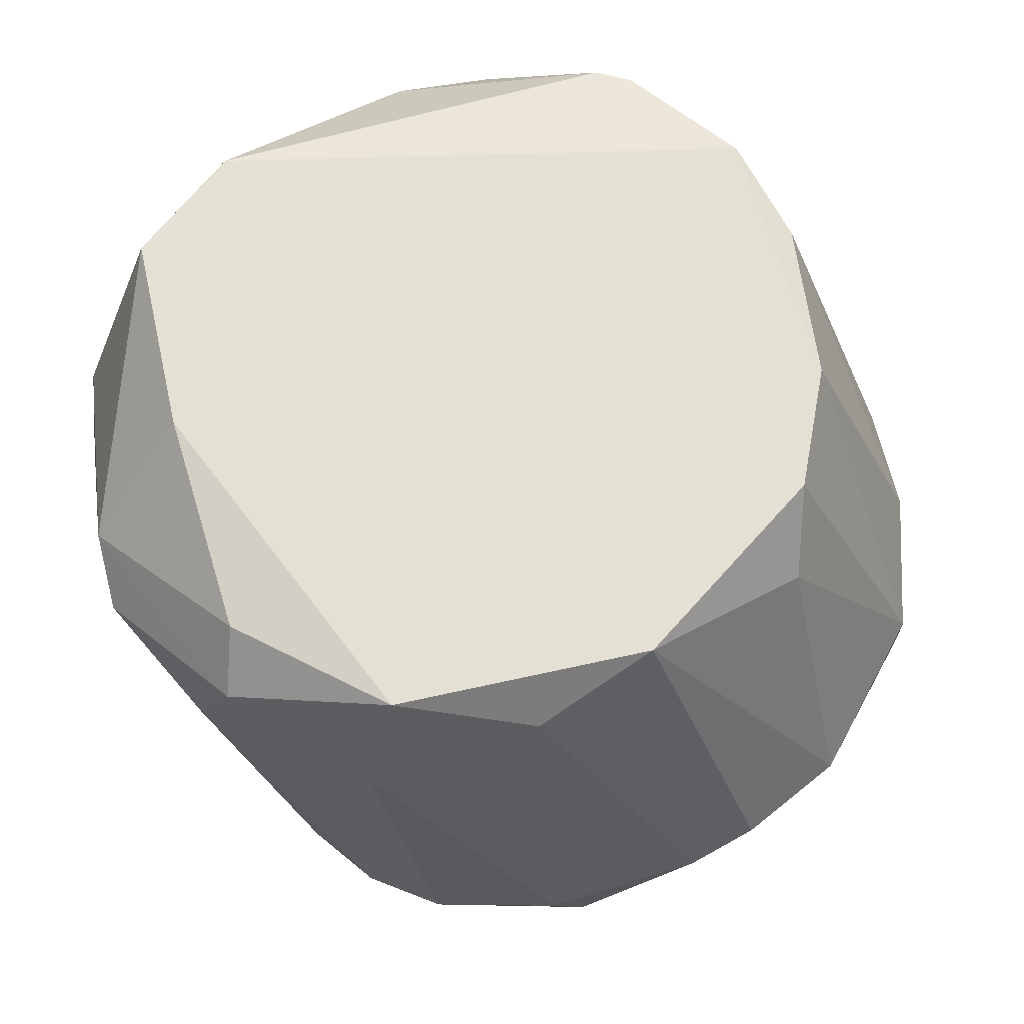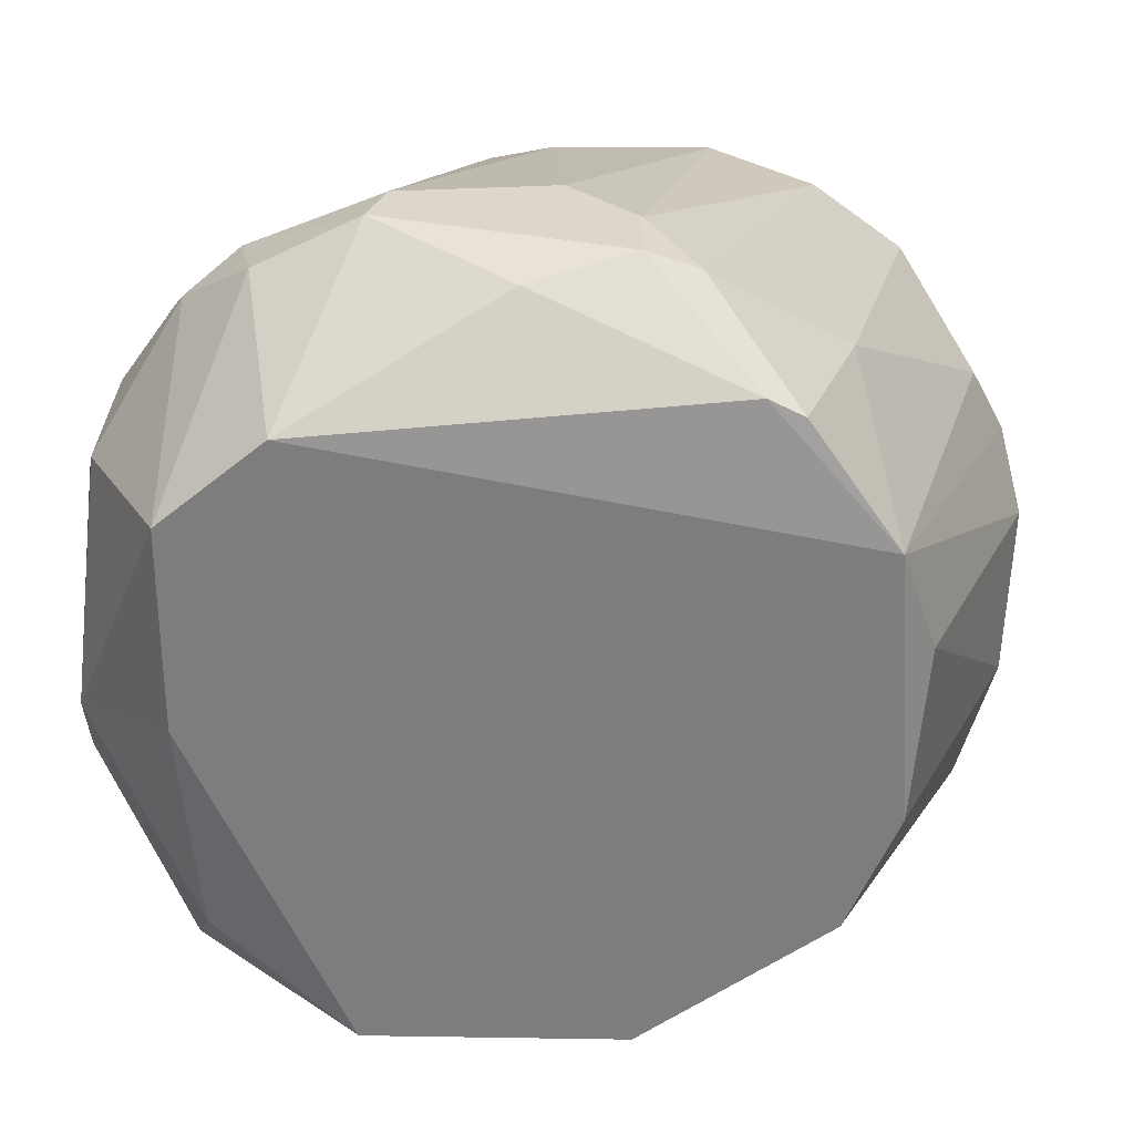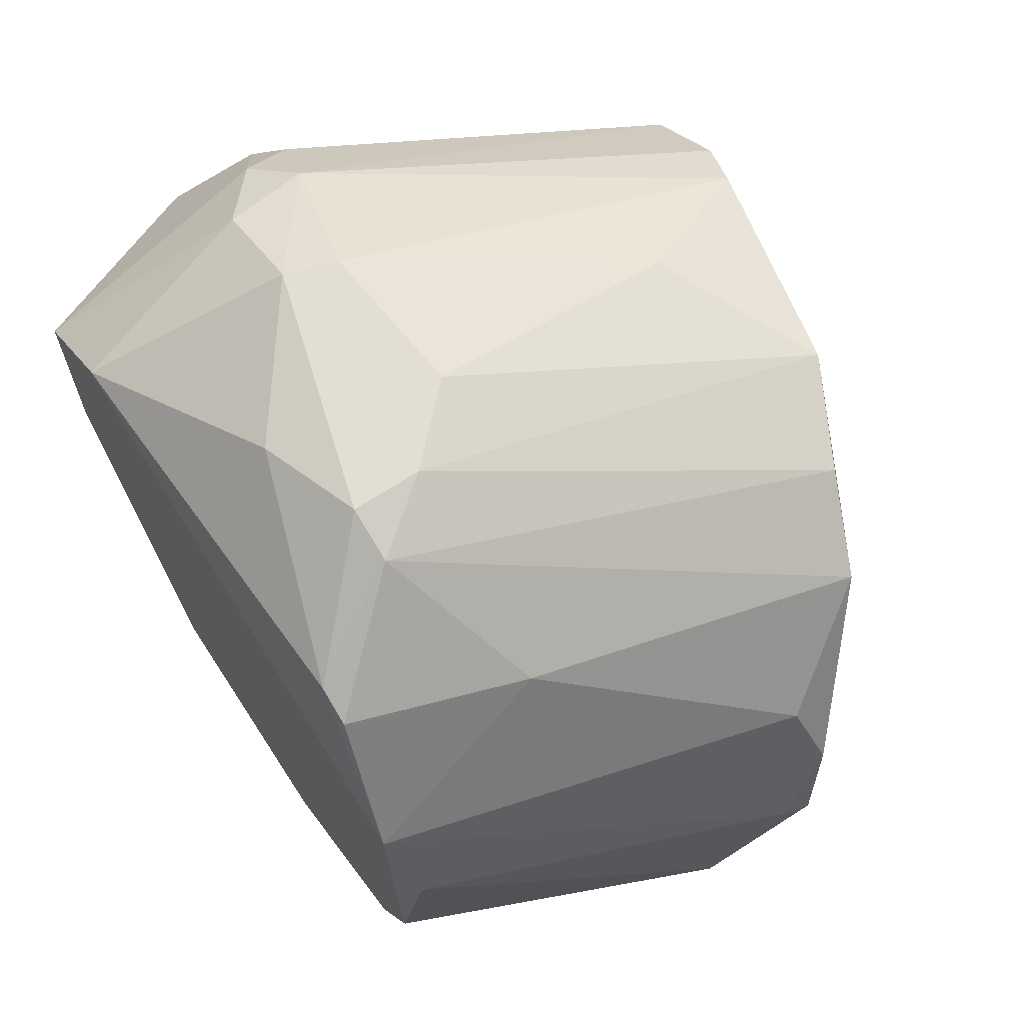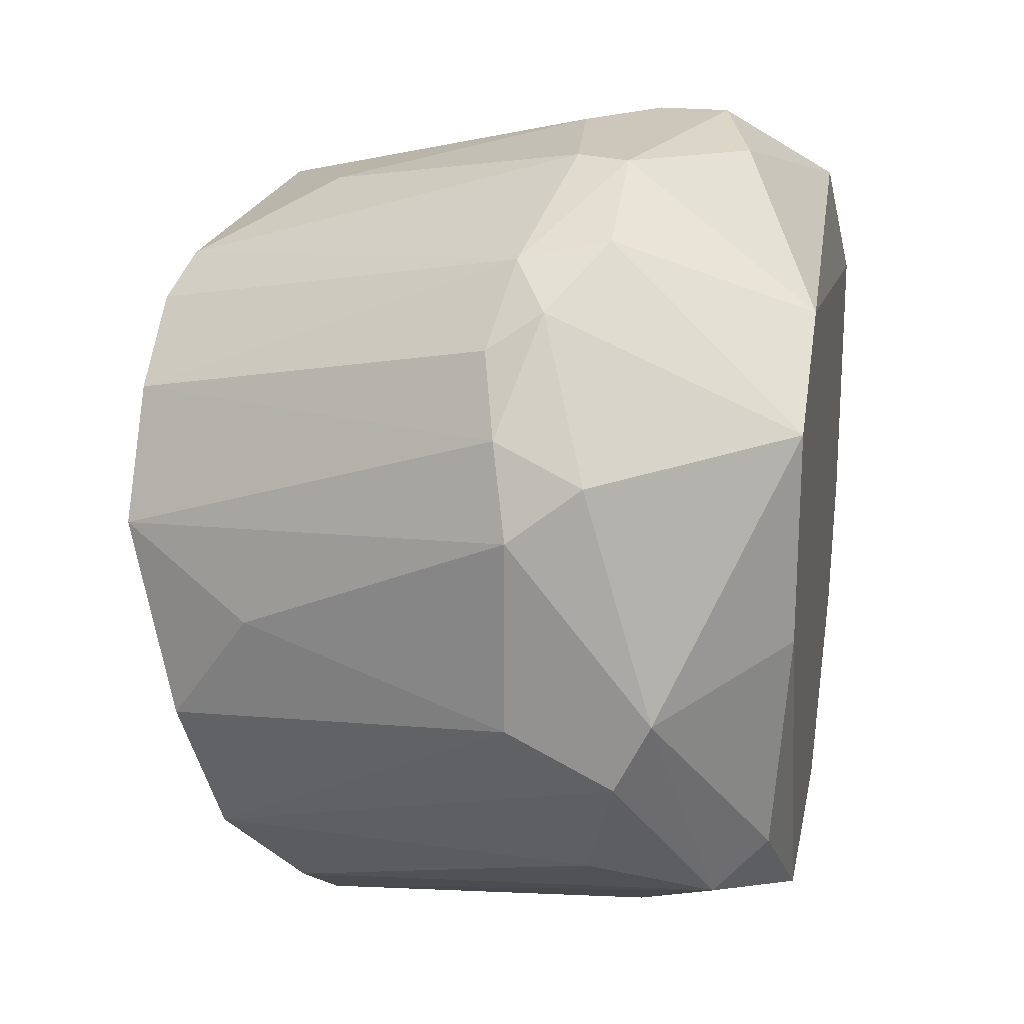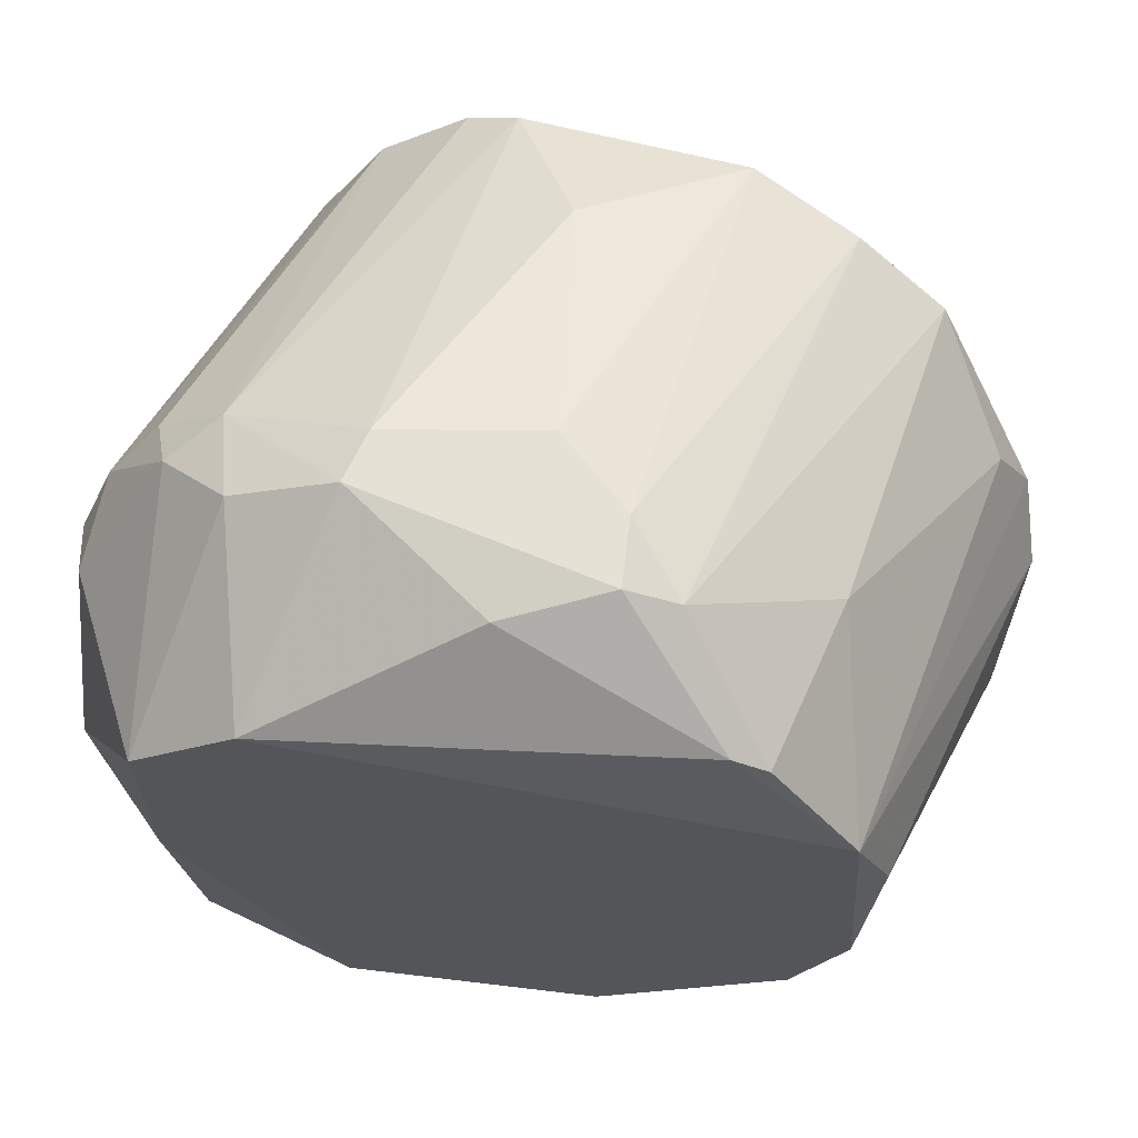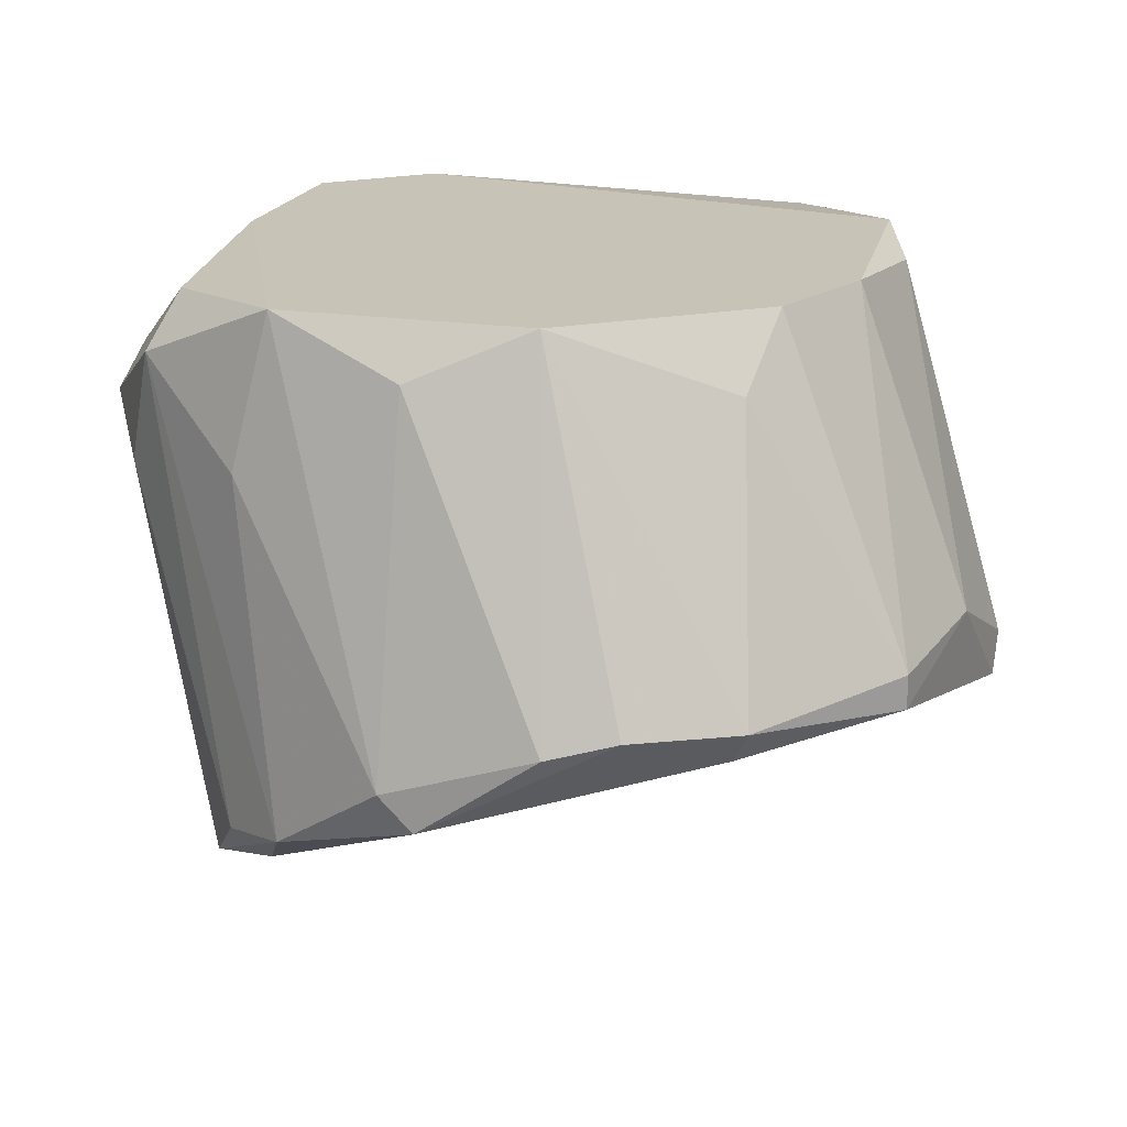
<metadata>
{"format":"obj","ext":"obj","renderer":"f3d","projection":"perspective","resolution":1024,"background":"white","views":[{"elev":66.0,"azim":-12.6,"up":"+Z"},{"elev":30.7,"azim":1.3,"up":"+Y"},{"elev":68.0,"azim":57.0,"up":"+Y"},{"elev":21.4,"azim":-79.3,"up":"+Y"},{"elev":65.1,"azim":6.9,"up":"+Y"},{"elev":19.6,"azim":15.8,"up":"+Z"}]}
</metadata>
<code>
v -0.007168 -0.02016 0.008219
v 0.01943 0.009295 0.008219
v 0.00138 0.0207 0.003466
v -0.01667 -0.002106 -0.02124
v -0.01667 0.01405 -0.00794
v 0.009928 0.0207 0.001565
v 0.01658 -0.01635 0.004417
v 0.01658 0.015 -0.02219
v -0.01002 -0.02111 -0.02029
v -0.01002 0.015 0.008219
v -0.001469 0.01405 -0.02789
v -0.01287 0.001695 -0.02884
v -0.01287 -0.01636 -0.02409
v -0.01287 0.01785 -0.00699
v 0.02039 -0.005901 0.008219
v -0.02143 -0.004003 0.001565
v -0.02143 0.005495 -0.006039
v -0.02143 -0.007804 -0.000336
v -0.02143 -0.004952 -0.006039
v -0.00622 -0.02396 -0.01934
v -0.00622 0.02165 -0.002237
v 0.002333 0.01785 -0.02029
v 0.002333 -0.02681 -0.01649
v 0.01088 0.01595 -0.02504
v 0.01754 -0.02206 -0.01269
v 0.01754 -0.01255 0.008219
v 0.01754 0.015 -0.002241
v -0.01572 -0.001157 0.008219
v -0.01572 -0.01636 0.004417
v -0.01572 0.01595 -0.005089
v -0.01572 0.01025 0.008219
v -0.009069 -0.02111 -0.000336
v -0.009069 0.008346 -0.02884
v 0.008979 -0.02681 -0.01173
v 0.01468 0.01595 0.007265
v -0.02048 0.008346 -0.002237
v -0.01192 0.0188 -0.002237
v 0.02133 0.003592 0.007265
v 0.02133 0.01215 -0.02029
v -0.005272 0.02165 -0.005089
v 0.003281 0.02165 -0.006039
v -0.01477 -0.01351 0.007269
v -0.01477 -0.008753 -0.02599
v 0.01849 -0.02301 -0.01078
v 0.02704 0.003592 -0.01554
v 0.02704 -0.007804 -0.008887
v -0.008121 -0.02016 -0.02219
v 0.02514 0.007397 -0.01459
v 0.02514 -0.0154 -0.01174
v 0.02514 -0.0154 -0.009838
v 0.000432 -0.02206 0.005368
v 0.000432 -0.02681 -0.01458
v -0.01763 -0.01446 -0.002237
v -0.01097 0.000746 -0.02884
v 0.007078 0.02165 -0.002237
v 0.007078 0.02165 0.001565
v 0.007078 -0.02016 0.008219
v -0.01953 0.01025 -0.00699
v -0.004319 0.01215 -0.02884
v 0.004229 0.01215 -0.02694
v 0.01278 0.0169 0.007265
v 0.01278 -0.02586 -0.01078
v 0.02799 -0.000208 -0.01269
v 0.02799 -0.00211 -0.01459
f 35 6 61
f 31 1 2
f 2 1 15
f 56 55 21
f 15 1 57
f 39 45 64
f 31 2 10
f 54 13 43
f 12 54 43
f 54 12 33
f 49 64 46
f 29 1 42
f 21 55 40
f 24 39 60
f 39 64 60
f 62 23 44
f 7 57 44
f 57 62 44
f 12 17 58
f 33 12 58
f 35 2 27
f 57 1 51
f 13 54 47
f 23 20 47
f 20 13 47
f 54 60 47
f 2 15 38
f 15 46 38
f 17 18 16
f 18 29 16
f 29 42 16
f 13 18 19
f 18 17 19
f 43 13 19
f 20 23 52
f 51 1 52
f 40 11 14
f 21 40 14
f 18 13 53
f 29 18 53
f 46 15 50
f 49 46 50
f 7 44 50
f 44 49 50
f 1 29 32
f 29 20 32
f 52 1 32
f 20 52 32
f 31 30 36
f 30 58 36
f 58 17 36
f 17 16 36
f 16 31 36
f 24 11 22
f 11 40 22
f 57 7 26
f 15 57 26
f 7 50 26
f 50 15 26
f 56 21 3
f 21 10 3
f 45 2 63
f 64 45 63
f 46 64 63
f 2 38 63
f 38 46 63
f 2 45 48
f 45 39 48
f 27 2 48
f 39 27 48
f 24 55 8
f 39 24 8
f 55 56 6
f 27 39 6
f 35 27 6
f 8 55 6
f 39 8 6
f 13 20 9
f 20 29 9
f 53 13 9
f 29 53 9
f 64 49 25
f 60 64 25
f 49 44 25
f 44 23 25
f 23 47 25
f 47 60 25
f 55 24 41
f 40 55 41
f 24 22 41
f 22 40 41
f 1 31 28
f 42 1 28
f 31 16 28
f 16 42 28
f 30 31 37
f 31 10 37
f 10 21 37
f 14 30 37
f 21 14 37
f 23 62 34
f 62 57 34
f 57 51 34
f 52 23 34
f 51 52 34
f 17 12 4
f 12 43 4
f 19 17 4
f 43 19 4
f 11 24 59
f 54 33 59
f 60 54 59
f 24 60 59
f 14 11 59
f 33 14 59
f 58 30 5
f 33 58 5
f 30 14 5
f 14 33 5
f 2 35 61
f 10 2 61
f 56 3 61
f 3 10 61
f 6 56 61

</code>
